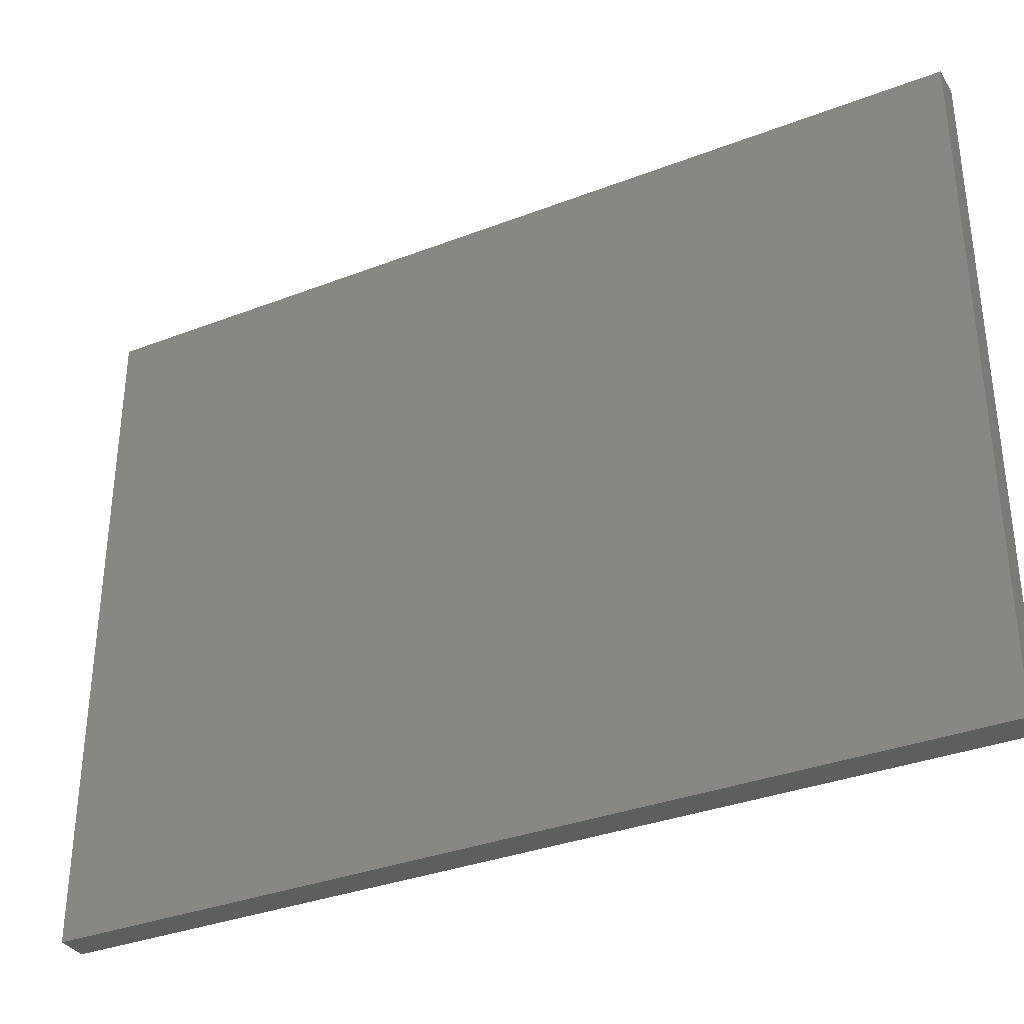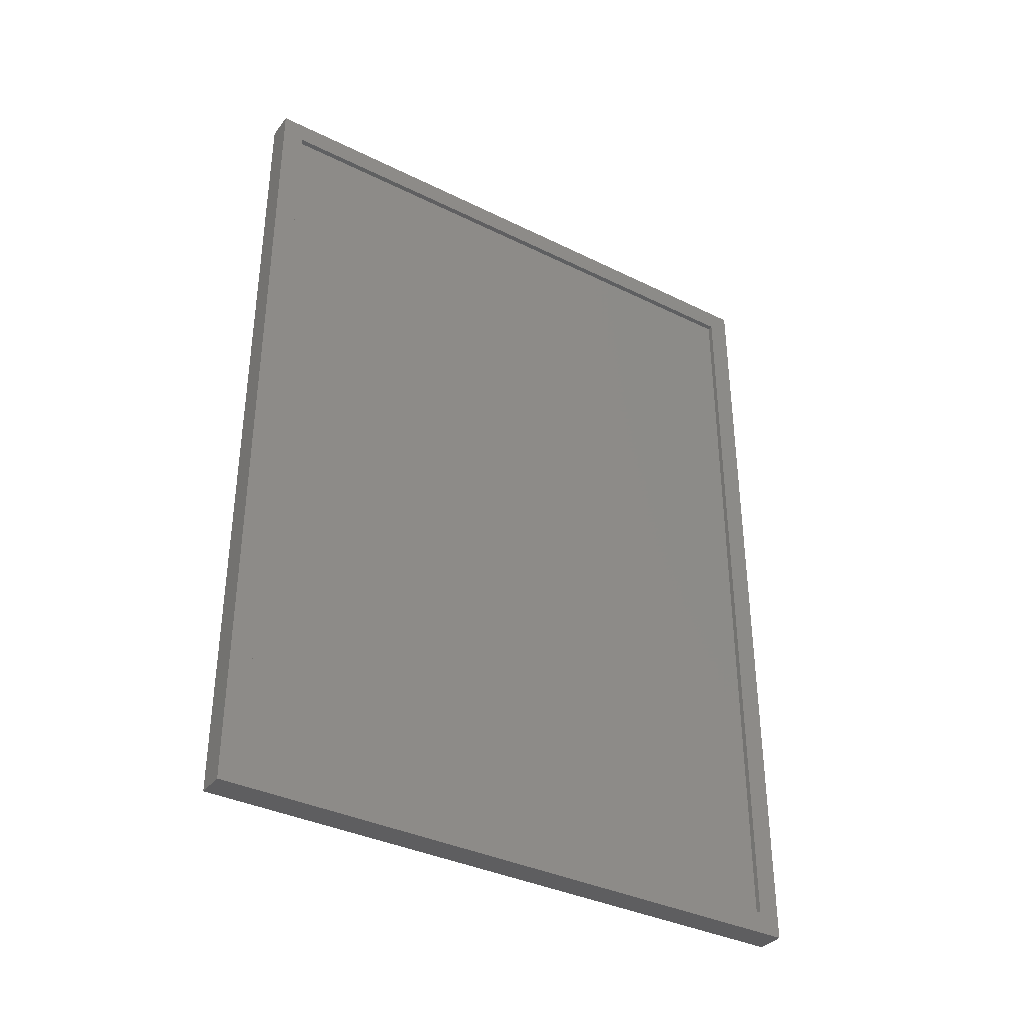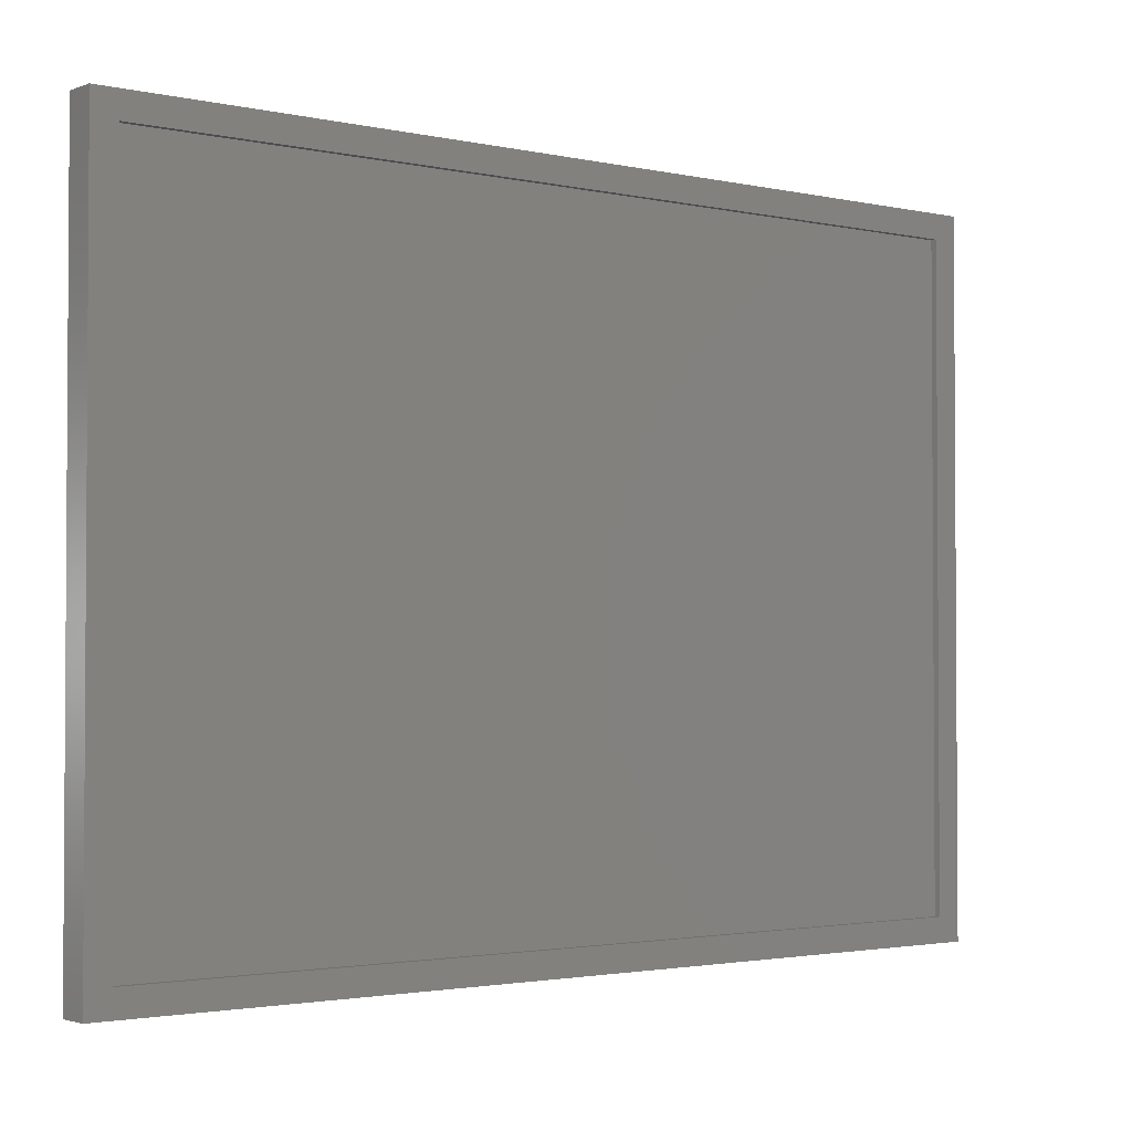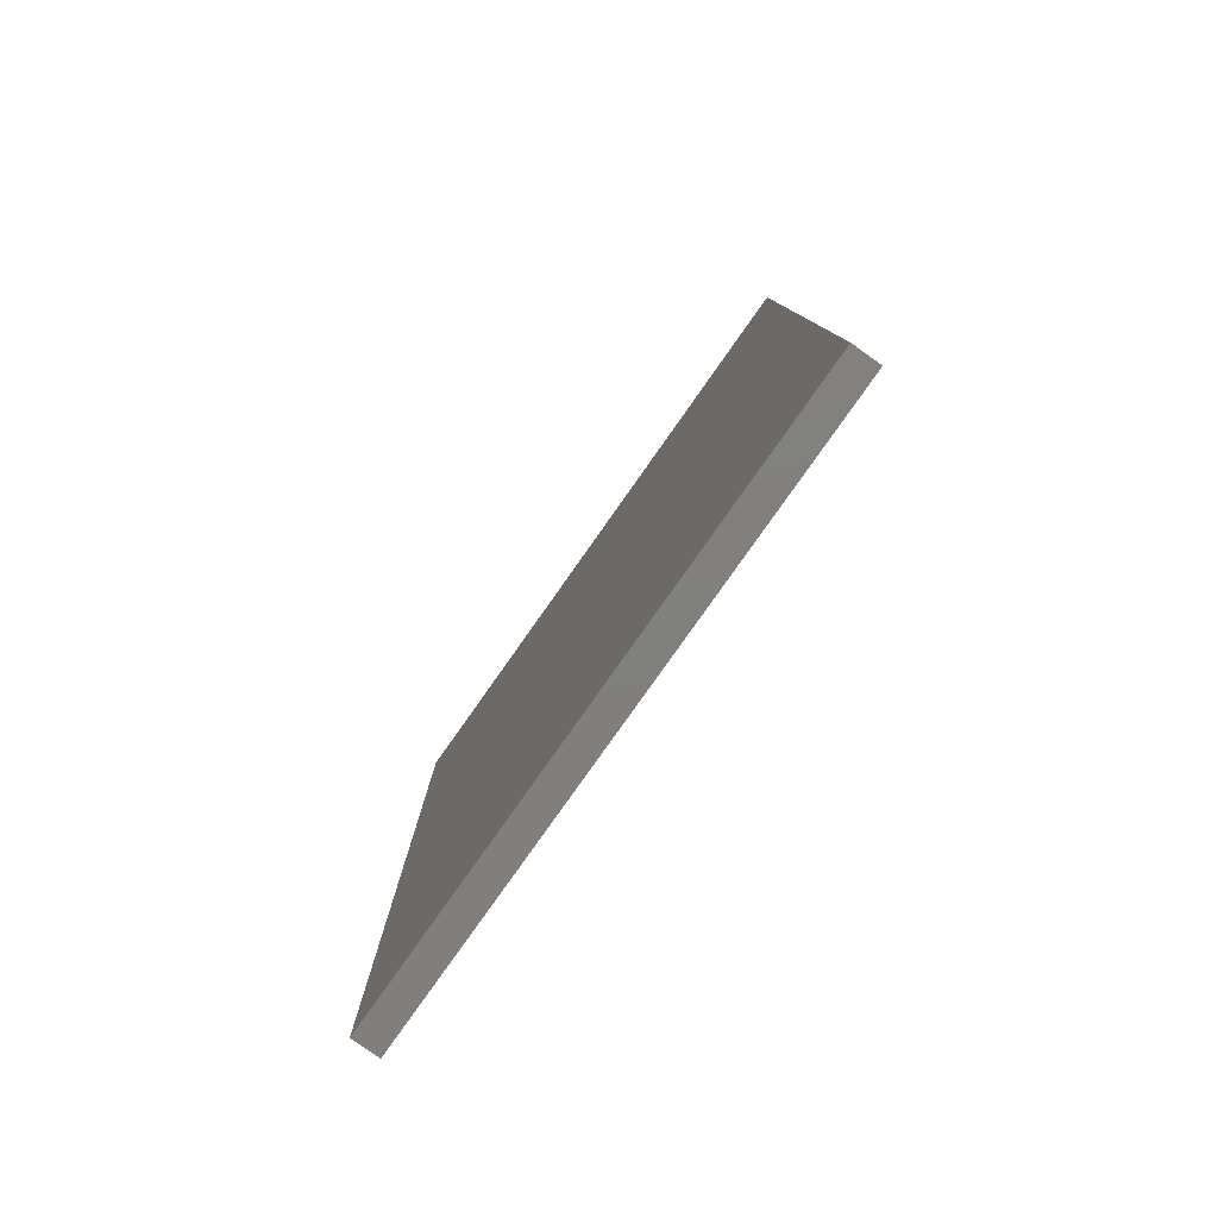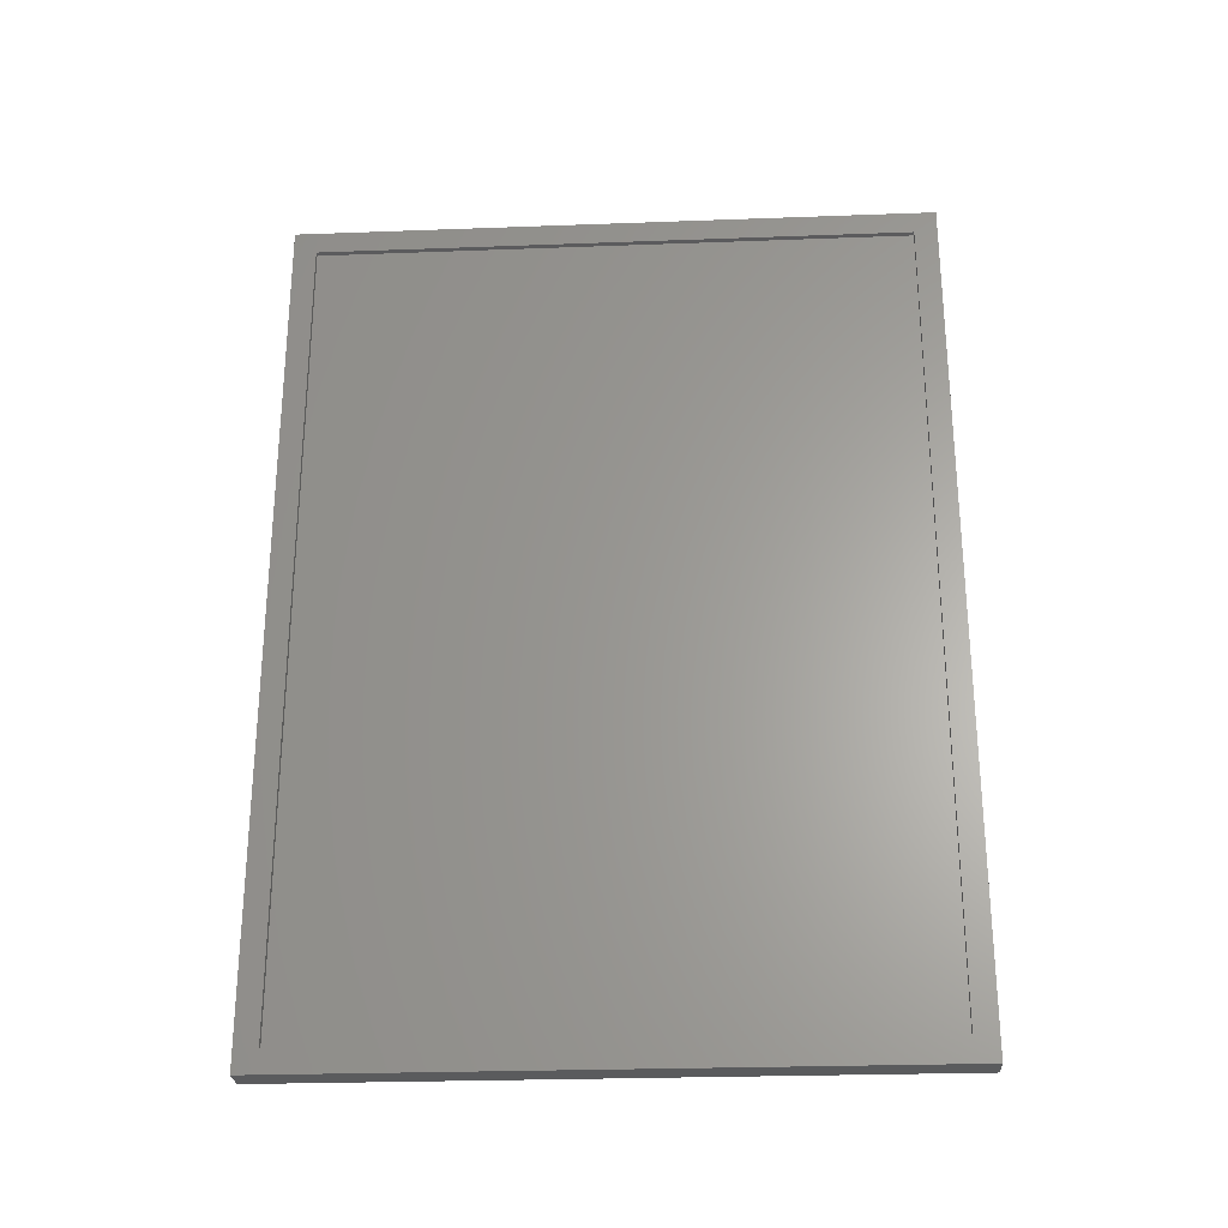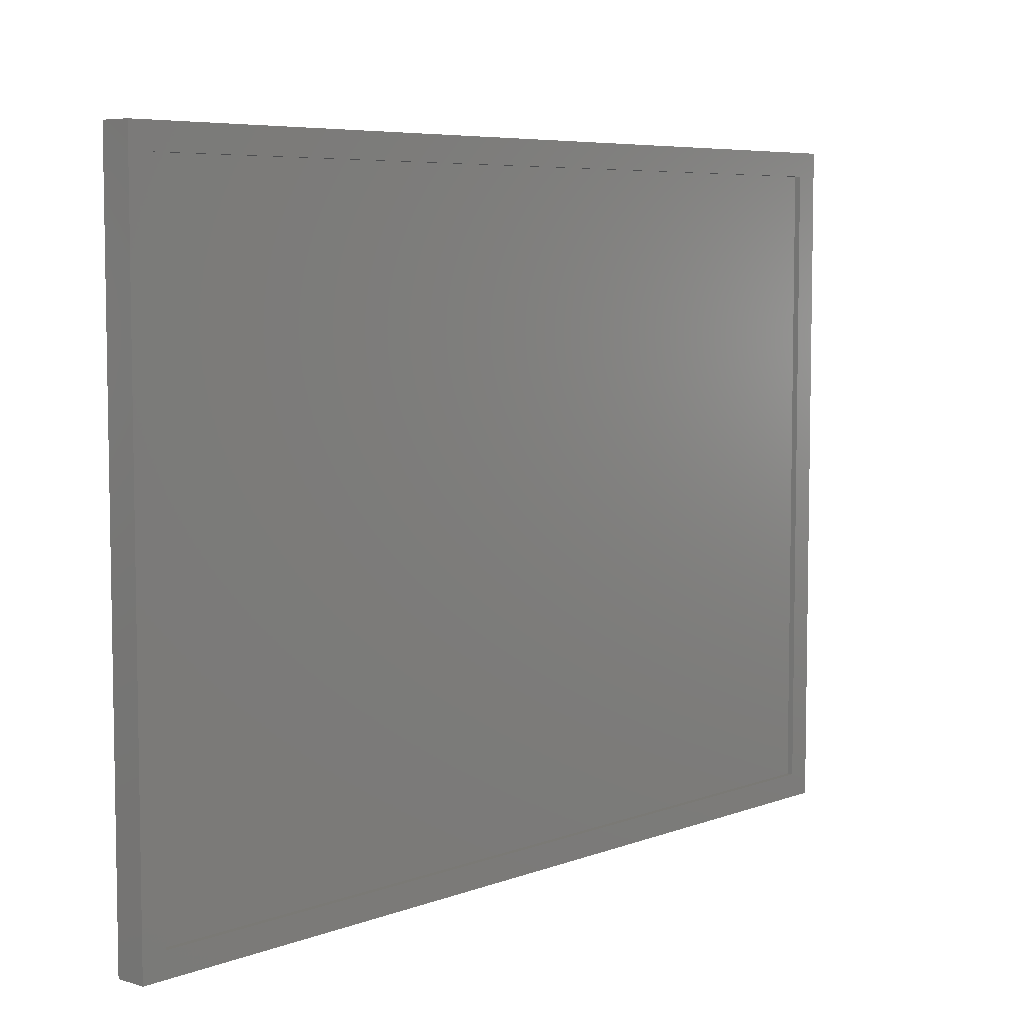
<metadata>
{"format":"stl","ext":"stl","renderer":"f3d","projection":"perspective","resolution":1024,"background":"white","views":[{"elev":-34.0,"azim":-62.4,"up":"+Y"},{"elev":-36.2,"azim":57.2,"up":"+Z"},{"elev":-2.2,"azim":51.5,"up":"+Y"},{"elev":-79.9,"azim":-35.2,"up":"+Z"},{"elev":-26.6,"azim":93.3,"up":"+Z"},{"elev":6.3,"azim":41.9,"up":"+Y"}]}
</metadata>
<code>
# stl→obj: 16 verts, 28 faces
v 0.03906 0.4383 -0.4219
v 0.03906 0.4071 -0.3906
v 0.03906 -0.4375 -0.4219
v 0.03906 -0.4062 -0.3906
v 0.03906 -0.4375 0.75
v 0.03906 -0.4062 0.7188
v 0.03906 0.4383 0.75
v 0.03906 0.4071 0.7188
v 0.03125 -0.4062 -0.3906
v 0.03125 0.4071 -0.3906
v 0.03125 0.4071 0.7188
v 0.03125 -0.4062 0.7188
v 0 -0.4375 -0.4219
v -6.505e-17 -0.4375 0.75
v 2.977e-33 0.4383 -0.4219
v -6.505e-17 0.4383 0.75
f 1 2 3
f 3 2 4
f 3 4 5
f 5 4 6
f 5 6 7
f 7 6 8
f 7 8 1
f 1 8 2
f 4 2 9
f 9 2 10
f 2 8 10
f 10 8 11
f 8 6 11
f 11 6 12
f 6 4 12
f 12 4 9
f 9 10 12
f 12 10 11
f 13 14 15
f 15 14 16
f 5 14 3
f 3 14 13
f 7 16 5
f 5 16 14
f 1 15 7
f 7 15 16
f 3 13 1
f 1 13 15

</code>
